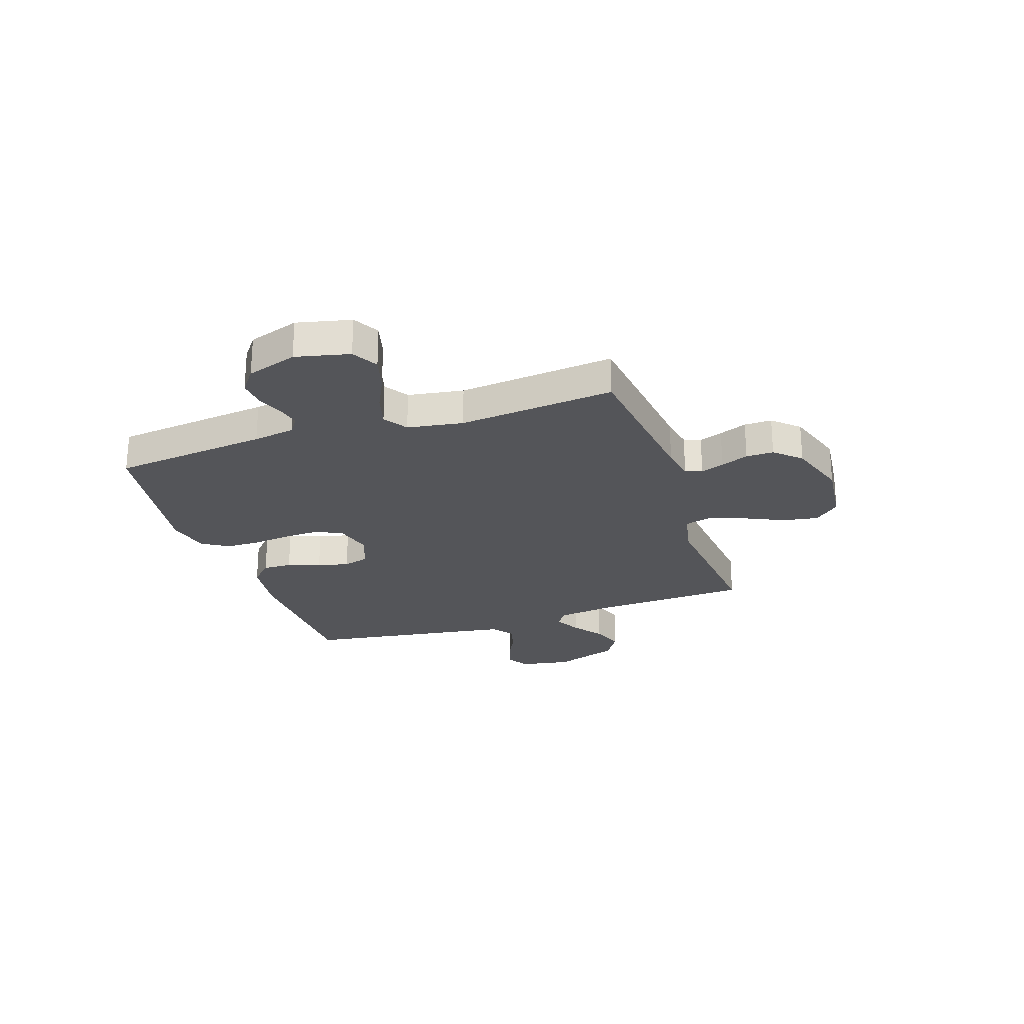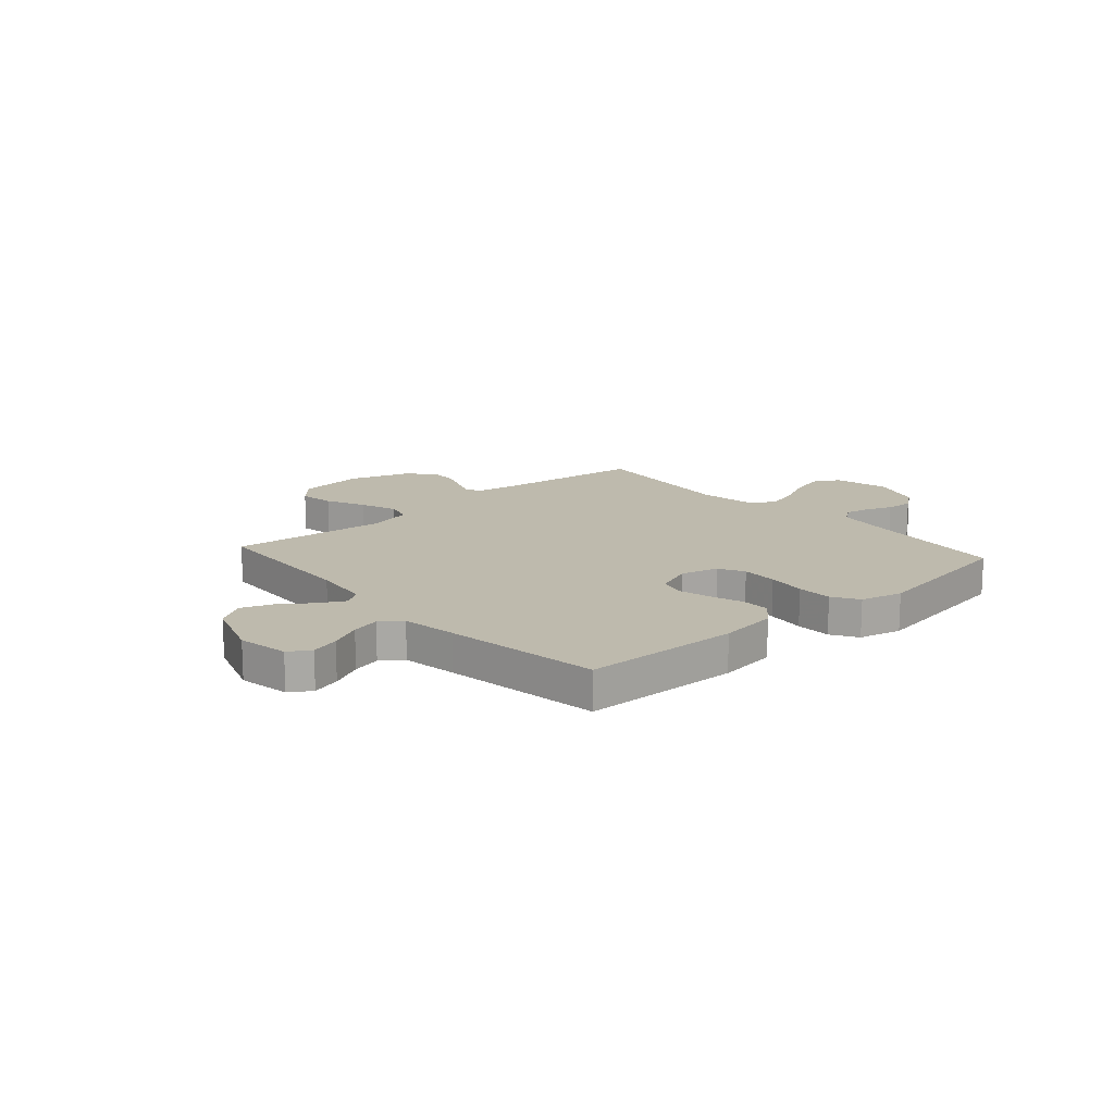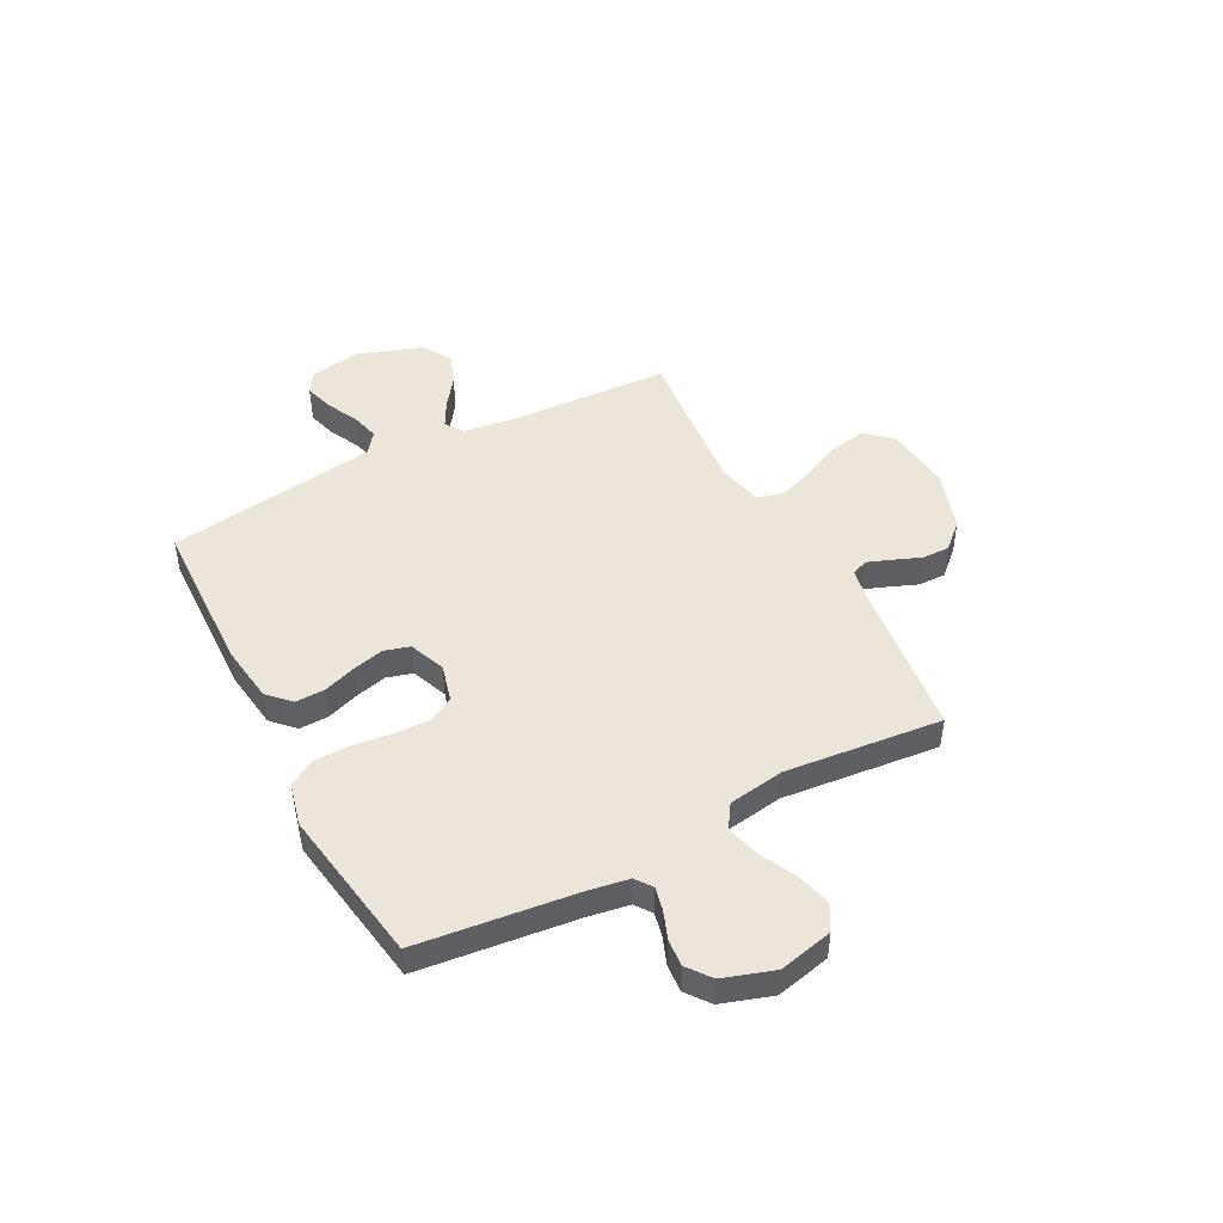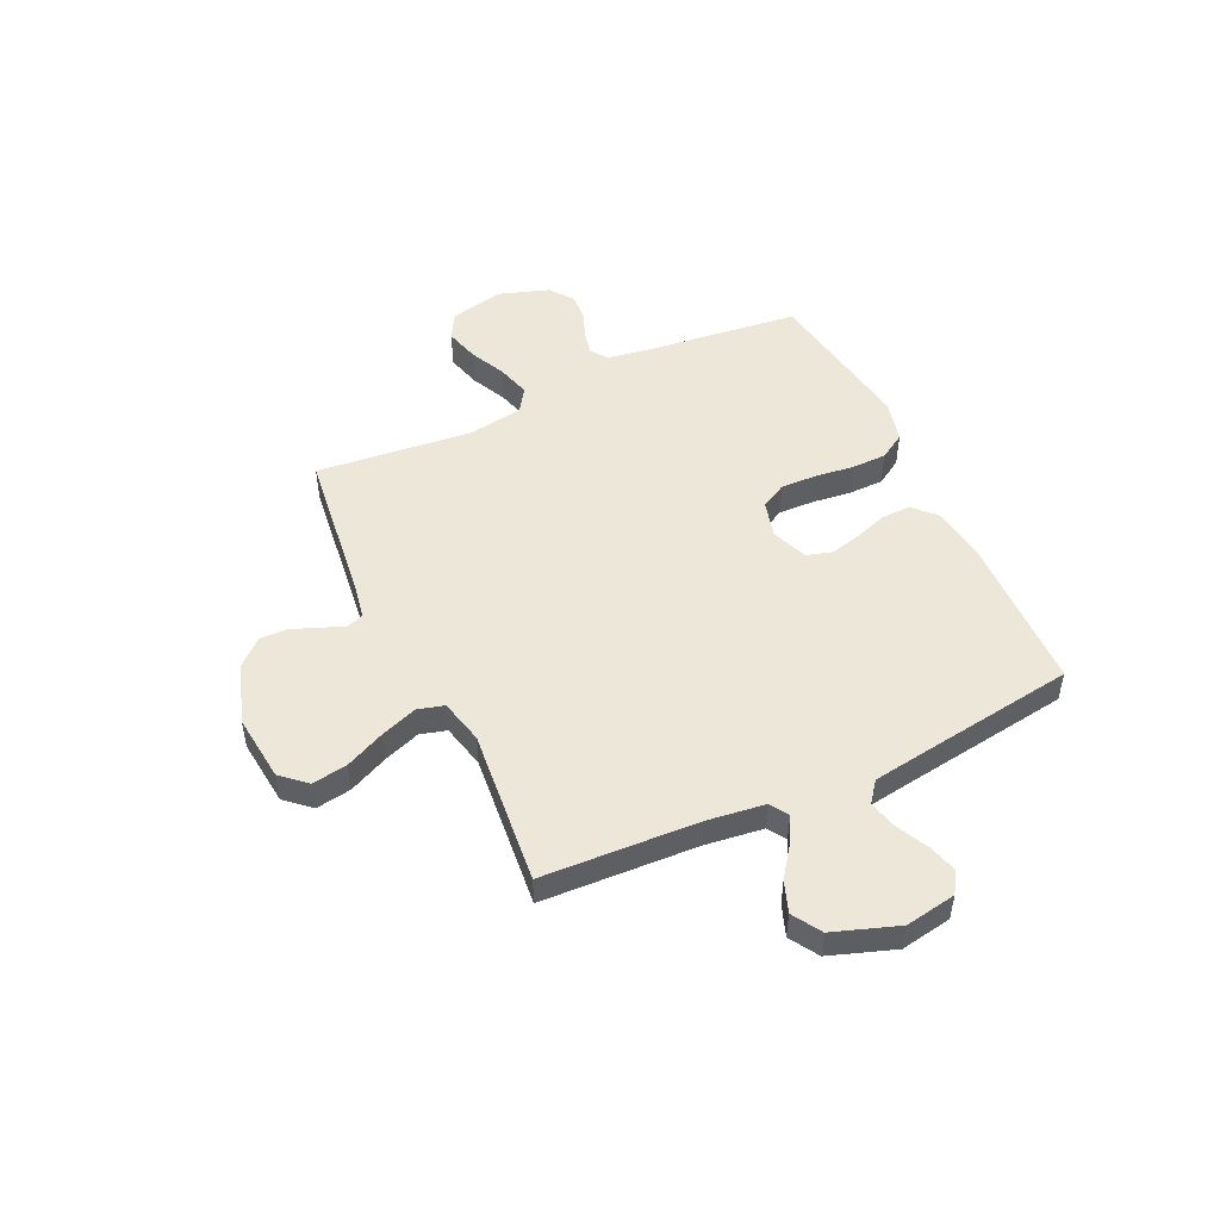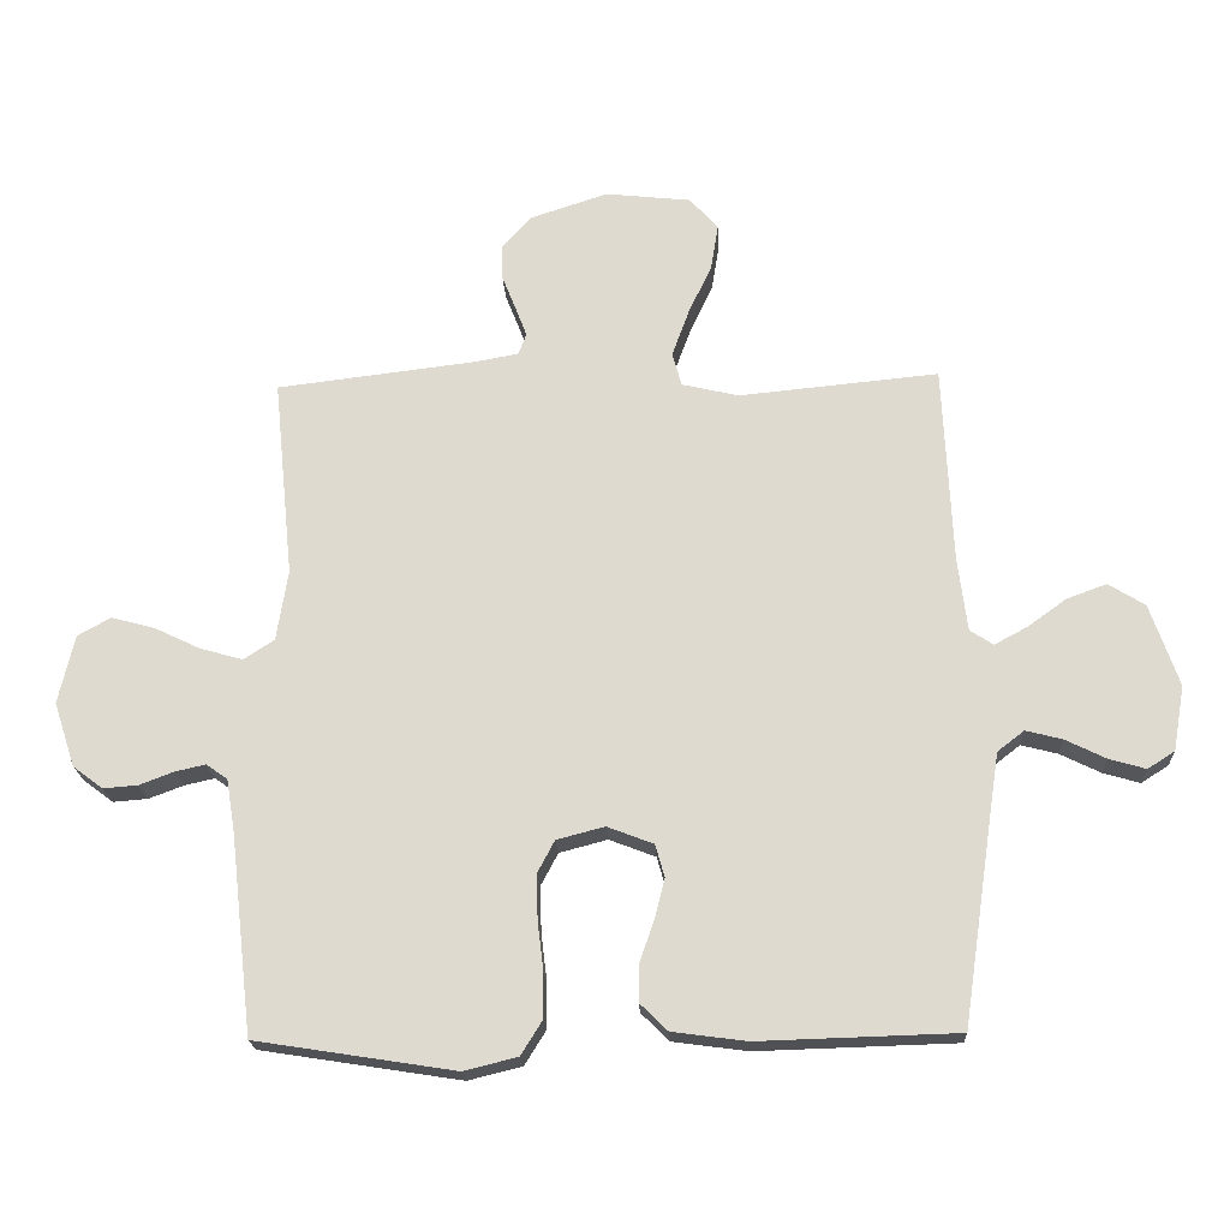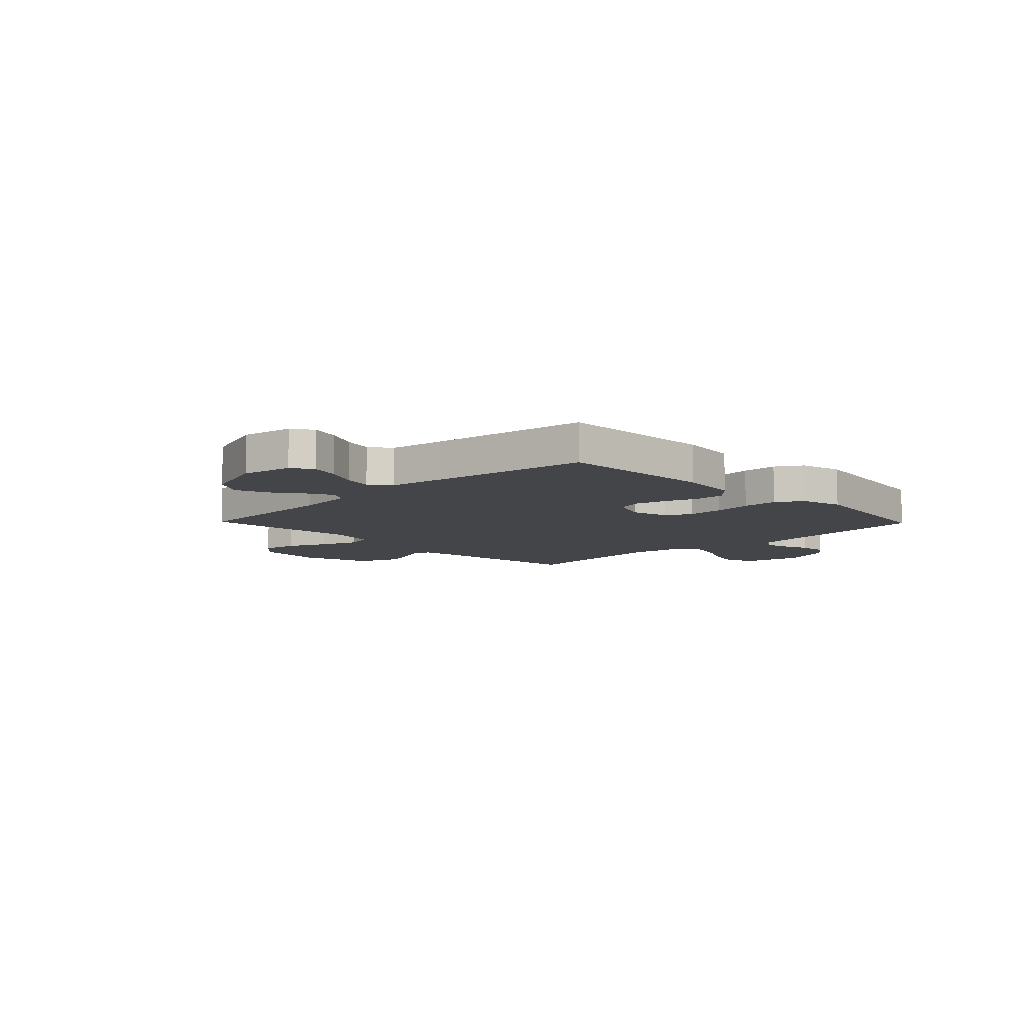
<metadata>
{"format":"obj","ext":"obj","renderer":"f3d","projection":"perspective","resolution":1024,"background":"white","views":[{"elev":-24.8,"azim":-71.4,"up":"+Y"},{"elev":15.4,"azim":138.4,"up":"+Y"},{"elev":46.8,"azim":-117.7,"up":"+Y"},{"elev":49.6,"azim":65.0,"up":"+Y"},{"elev":-20.1,"azim":2.8,"up":"+Z"},{"elev":-8.7,"azim":134.2,"up":"+Y"}]}
</metadata>
<code>
v -0.5 0.07 -0.5
v -0.534 0.07 -0.2
v -0.547 0.07 -0.12
v -0.579 0.07 -0.097
v -0.624 0.07 -0.107
v -0.677 0.07 -0.127
v -0.729 0.07 -0.131
v -0.774 0.07 -0.097
v -0.806 0.07 0
v -0.782 0.07 0.104
v -0.732 0.07 0.132
v -0.666 0.07 0.114
v -0.597 0.07 0.081
v -0.533 0.07 0.063
v -0.487 0.07 0.093
v -0.47 0.07 0.2
v -0.5 0.07 0.5
v -0.2 0.07 0.536
v -0.134 0.07 0.548
v -0.122 0.07 0.58
v -0.139 0.07 0.625
v -0.16 0.07 0.678
v -0.161 0.07 0.731
v -0.116 0.07 0.78
v 0 0.07 0.818
v 0.129 0.07 0.804
v 0.172 0.07 0.756
v 0.161 0.07 0.688
v 0.126 0.07 0.613
v 0.1 0.07 0.542
v 0.114 0.07 0.491
v 0.2 0.07 0.471
v 0.5 0.07 0.5
v 0.514 0.07 0.2
v 0.528 0.07 0.09
v 0.563 0.07 0.067
v 0.613 0.07 0.094
v 0.671 0.07 0.136
v 0.731 0.07 0.158
v 0.786 0.07 0.124
v 0.829 0.07 0
v 0.812 0.07 -0.098
v 0.771 0.07 -0.124
v 0.716 0.07 -0.108
v 0.655 0.07 -0.078
v 0.6 0.07 -0.064
v 0.56 0.07 -0.095
v 0.544 0.07 -0.2
v 0.5 0.07 -0.5
v 0.2 0.07 -0.509
v 0.088 0.07 -0.494
v 0.046 0.07 -0.453
v 0.047 0.07 -0.397
v 0.069 0.07 -0.334
v 0.084 0.07 -0.274
v 0.07 0.07 -0.225
v 0 0.07 -0.198
v -0.072 0.07 -0.217
v -0.098 0.07 -0.266
v -0.096 0.07 -0.335
v -0.087 0.07 -0.409
v -0.088 0.07 -0.477
v -0.119 0.07 -0.527
v -0.2 0.07 -0.547
v -0.5 0 -0.5
v -0.534 0 -0.2
v -0.547 0 -0.12
v -0.579 0 -0.097
v -0.624 0 -0.107
v -0.677 0 -0.127
v -0.729 0 -0.131
v -0.774 0 -0.097
v -0.806 0 0
v -0.782 0 0.104
v -0.732 0 0.132
v -0.666 0 0.114
v -0.597 0 0.081
v -0.533 0 0.063
v -0.487 0 0.093
v -0.47 0 0.2
v -0.5 0 0.5
v -0.2 0 0.536
v -0.134 0 0.548
v -0.122 0 0.58
v -0.139 0 0.625
v -0.16 0 0.678
v -0.161 0 0.731
v -0.116 0 0.78
v 0 0 0.818
v 0.129 0 0.804
v 0.172 0 0.756
v 0.161 0 0.688
v 0.126 0 0.613
v 0.1 0 0.542
v 0.114 0 0.491
v 0.2 0 0.471
v 0.5 0 0.5
v 0.514 0 0.2
v 0.528 0 0.09
v 0.563 0 0.067
v 0.613 0 0.094
v 0.671 0 0.136
v 0.731 0 0.158
v 0.786 0 0.124
v 0.829 0 0
v 0.812 0 -0.098
v 0.771 0 -0.124
v 0.716 0 -0.108
v 0.655 0 -0.078
v 0.6 0 -0.064
v 0.56 0 -0.095
v 0.544 0 -0.2
v 0.5 0 -0.5
v 0.2 0 -0.509
v 0.088 0 -0.494
v 0.046 0 -0.453
v 0.047 0 -0.397
v 0.069 0 -0.334
v 0.084 0 -0.274
v 0.07 0 -0.225
v 0 0 -0.198
v -0.072 0 -0.217
v -0.098 0 -0.266
v -0.096 0 -0.335
v -0.087 0 -0.409
v -0.088 0 -0.477
v -0.119 0 -0.527
v -0.2 0 -0.547
f 64 1 2
f 63 64 2
f 62 63 2
f 61 62 2
f 60 61 2
f 59 60 2 3
f 58 59 3 4
f 57 58 4
f 52 53 54
f 51 52 54
f 50 51 54
f 49 50 54
f 48 49 54
f 47 48 54 55
f 46 47 55 56
f 43 44 45
f 42 43 45
f 41 42 45
f 40 41 45
f 39 40 45
f 38 39 45
f 37 38 45
f 36 37 45 46
f 46 56 57
f 36 46 57
f 35 36 57
f 32 33 34
f 35 57 4
f 34 35 4
f 32 34 4
f 31 32 4
f 27 28 29
f 26 27 29
f 25 26 29
f 24 25 29
f 23 24 29
f 22 23 29
f 21 22 29
f 20 21 29 30
f 16 17 18
f 15 16 18 19
f 11 12 13
f 10 11 13
f 9 10 13
f 8 9 13
f 7 8 13
f 6 7 13
f 5 6 13
f 5 13 14
f 4 5 14 15
f 19 20 30 31
f 4 15 19 31
f 66 65 128
f 66 128 127
f 66 127 126
f 66 126 125
f 66 125 124
f 67 66 124 123
f 68 67 123 122
f 68 122 121
f 118 117 116
f 118 116 115
f 118 115 114
f 118 114 113
f 118 113 112
f 119 118 112 111
f 120 119 111 110
f 109 108 107
f 109 107 106
f 109 106 105
f 109 105 104
f 109 104 103
f 109 103 102
f 109 102 101
f 110 109 101 100
f 121 120 110
f 121 110 100
f 121 100 99
f 98 97 96
f 68 121 99
f 68 99 98
f 68 98 96
f 68 96 95
f 93 92 91
f 93 91 90
f 93 90 89
f 93 89 88
f 93 88 87
f 93 87 86
f 93 86 85
f 94 93 85 84
f 82 81 80
f 83 82 80 79
f 77 76 75
f 77 75 74
f 77 74 73
f 77 73 72
f 77 72 71
f 77 71 70
f 77 70 69
f 78 77 69
f 79 78 69 68
f 95 94 84 83
f 95 83 79 68
f 1 65 66 2
f 2 66 67 3
f 3 67 68 4
f 4 68 69 5
f 5 69 70 6
f 6 70 71 7
f 7 71 72 8
f 8 72 73 9
f 9 73 74 10
f 10 74 75 11
f 11 75 76 12
f 12 76 77 13
f 13 77 78 14
f 14 78 79 15
f 15 79 80 16
f 16 80 81 17
f 17 81 82 18
f 18 82 83 19
f 19 83 84 20
f 20 84 85 21
f 21 85 86 22
f 22 86 87 23
f 23 87 88 24
f 24 88 89 25
f 25 89 90 26
f 26 90 91 27
f 27 91 92 28
f 28 92 93 29
f 29 93 94 30
f 30 94 95 31
f 31 95 96 32
f 32 96 97 33
f 33 97 98 34
f 34 98 99 35
f 35 99 100 36
f 36 100 101 37
f 37 101 102 38
f 38 102 103 39
f 39 103 104 40
f 40 104 105 41
f 41 105 106 42
f 42 106 107 43
f 43 107 108 44
f 44 108 109 45
f 45 109 110 46
f 46 110 111 47
f 47 111 112 48
f 48 112 113 49
f 49 113 114 50
f 50 114 115 51
f 51 115 116 52
f 52 116 117 53
f 53 117 118 54
f 54 118 119 55
f 55 119 120 56
f 56 120 121 57
f 57 121 122 58
f 58 122 123 59
f 59 123 124 60
f 60 124 125 61
f 61 125 126 62
f 62 126 127 63
f 63 127 128 64
f 64 128 65 1

</code>
